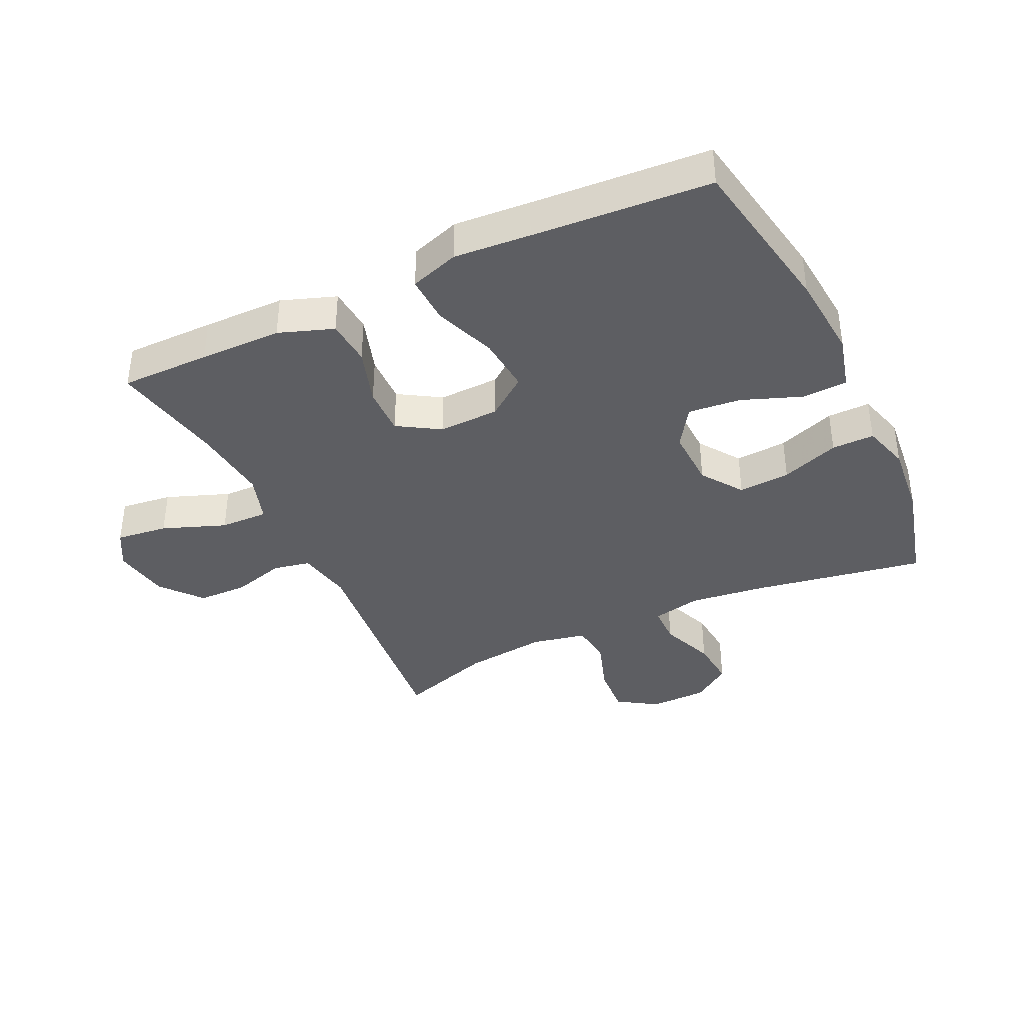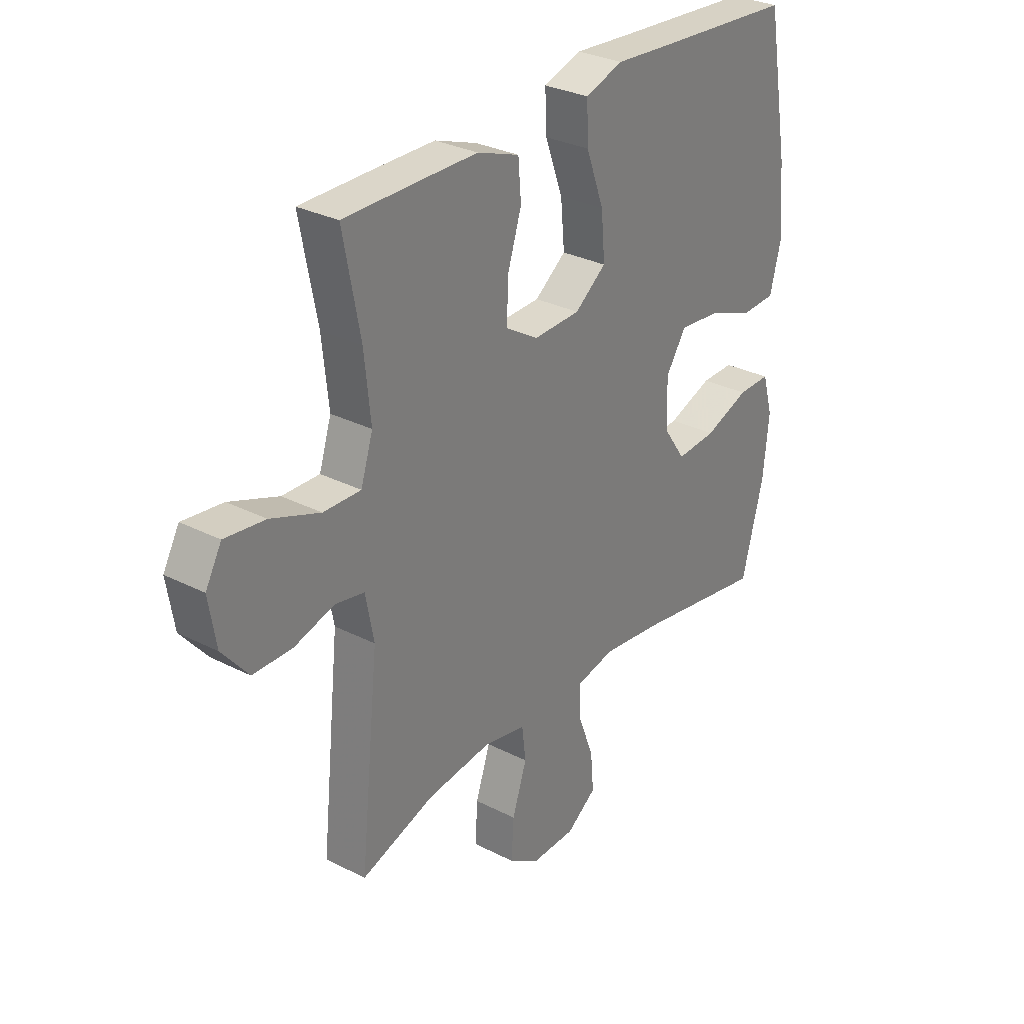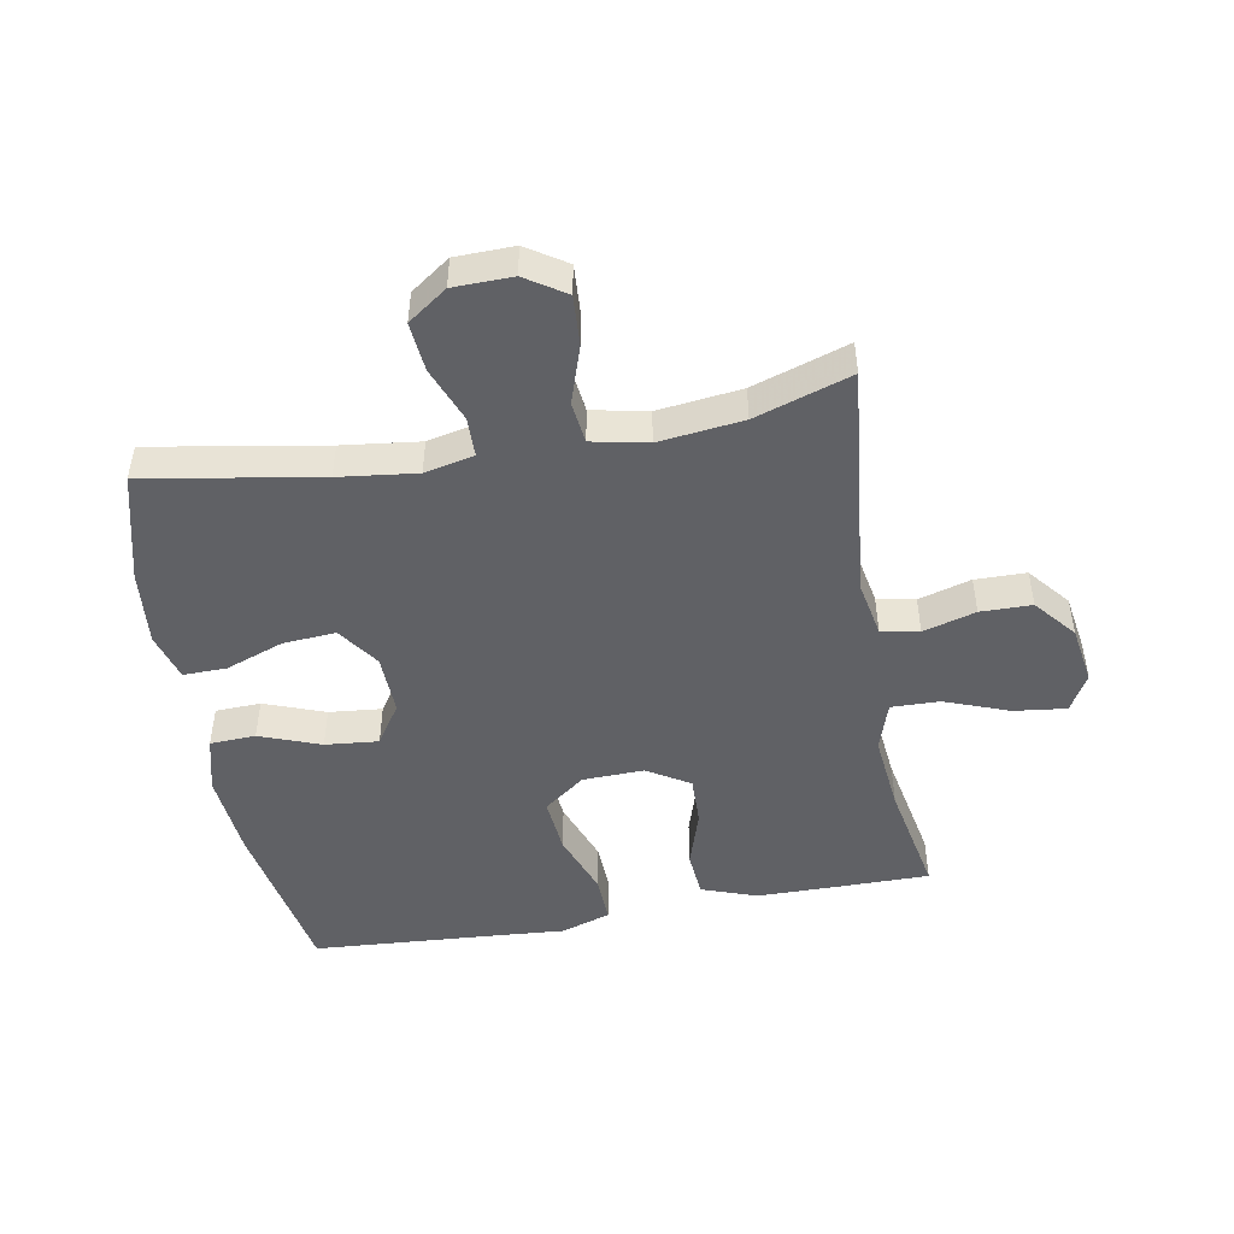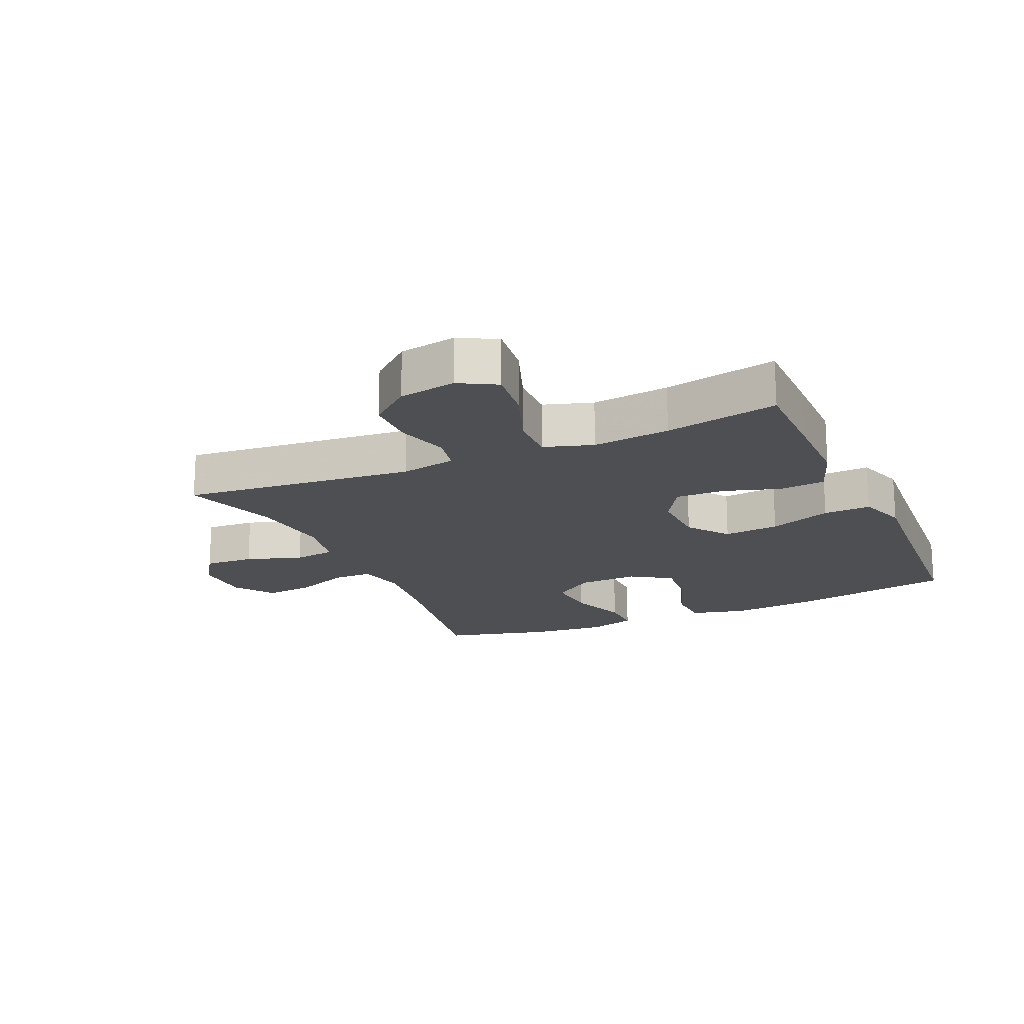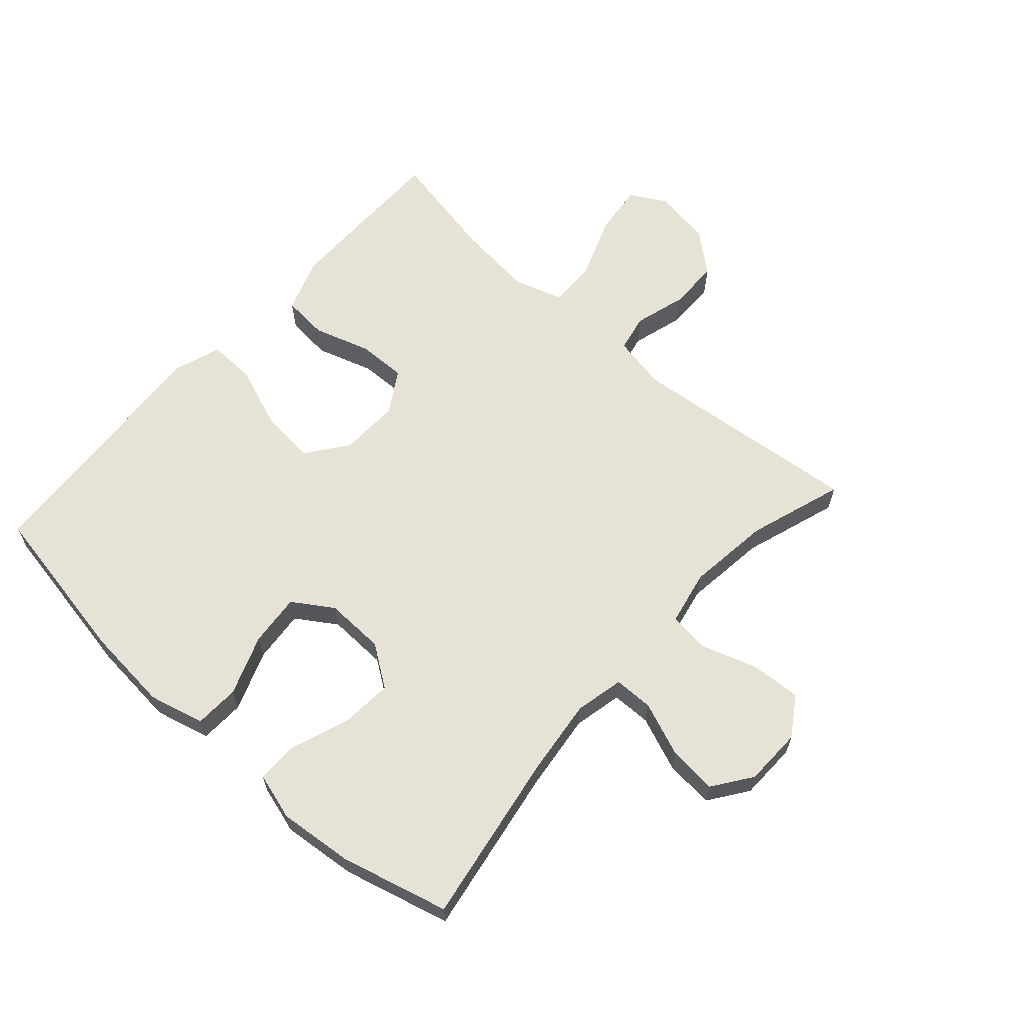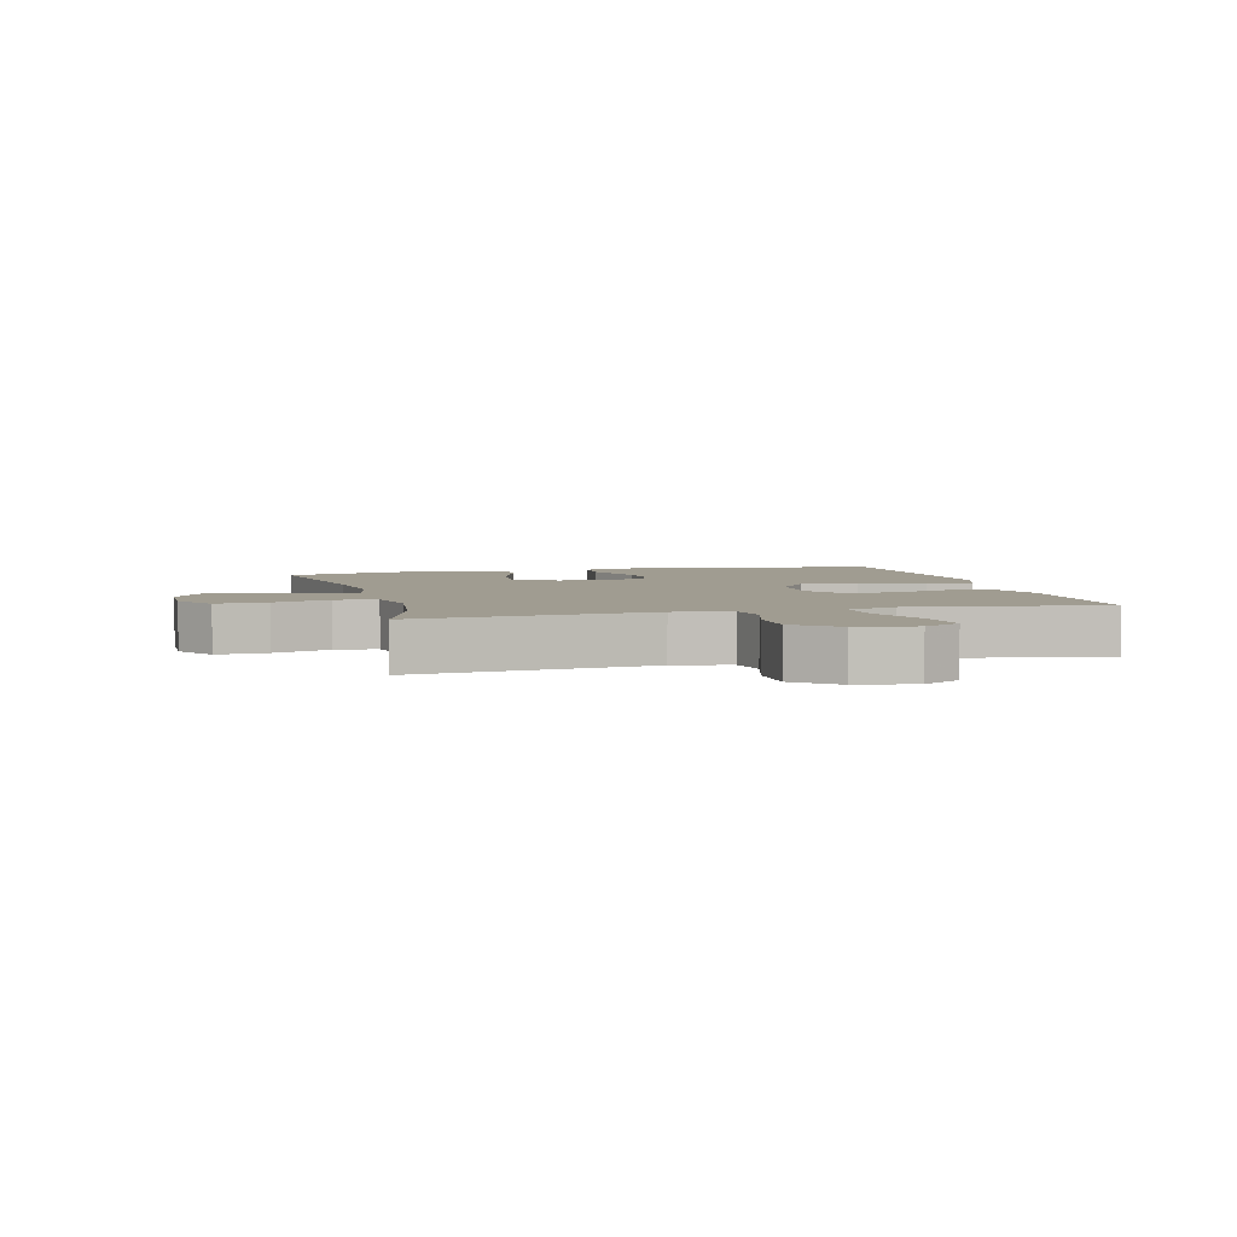
<metadata>
{"format":"obj","ext":"obj","renderer":"f3d","projection":"perspective","resolution":1024,"background":"white","views":[{"elev":-38.4,"azim":25.3,"up":"+Y"},{"elev":30.1,"azim":-53.3,"up":"+Z"},{"elev":-47.9,"azim":-169.8,"up":"+Y"},{"elev":-18.2,"azim":-65.8,"up":"+Y"},{"elev":63.3,"azim":131.9,"up":"+Y"},{"elev":4.3,"azim":-104.6,"up":"+Y"}]}
</metadata>
<code>
v 0.5 0.07 0.5
v 0.547 0.07 0.238
v 0.559 0.07 0.101
v 0.536 0.07 0.012
v 0.464 0.07 0.009
v 0.368 0.07 0.045
v 0.284 0.07 0.053
v 0.242 0.07 -0.011
v 0.245 0.07 -0.107
v 0.291 0.07 -0.173
v 0.374 0.07 -0.167
v 0.467 0.07 -0.133
v 0.535 0.07 -0.132
v 0.557 0.07 -0.208
v 0.545 0.07 -0.328
v 0.5 0.07 -0.5
v 0.225 0.07 -0.453
v 0.102 0.07 -0.438
v 0.024 0.07 -0.455
v 0.023 0.07 -0.518
v 0.057 0.07 -0.605
v 0.064 0.07 -0.683
v 0.002 0.07 -0.727
v -0.091 0.07 -0.729
v -0.154 0.07 -0.688
v -0.149 0.07 -0.608
v -0.119 0.07 -0.518
v -0.127 0.07 -0.452
v -0.215 0.07 -0.434
v -0.348 0.07 -0.45
v -0.5 0.07 -0.5
v -0.461 0.07 -0.127
v -0.478 0.07 -0.038
v -0.538 0.07 -0.026
v -0.621 0.07 -0.05
v -0.702 0.07 -0.049
v -0.756 0.07 0.016
v -0.771 0.07 0.108
v -0.738 0.07 0.167
v -0.655 0.07 0.157
v -0.554 0.07 0.119
v -0.477 0.07 0.117
v -0.452 0.07 0.195
v -0.465 0.07 0.319
v -0.5 0.07 0.5
v -0.357 0.07 0.5
v -0.226 0.07 0.499
v -0.139 0.07 0.468
v -0.133 0.07 0.395
v -0.162 0.07 0.304
v -0.164 0.07 0.226
v -0.097 0.07 0.185
v 0 0.07 0.188
v 0.065 0.07 0.237
v 0.057 0.07 0.326
v 0.02 0.07 0.426
v 0.017 0.07 0.502
v 0.095 0.07 0.528
v 0.217 0.07 0.519
v 0.5 0 0.5
v 0.547 0 0.238
v 0.559 0 0.101
v 0.536 0 0.012
v 0.464 0 0.009
v 0.368 0 0.045
v 0.284 0 0.053
v 0.242 0 -0.011
v 0.245 0 -0.107
v 0.291 0 -0.173
v 0.374 0 -0.167
v 0.467 0 -0.133
v 0.535 0 -0.132
v 0.557 0 -0.208
v 0.545 0 -0.328
v 0.5 0 -0.5
v 0.225 0 -0.453
v 0.102 0 -0.438
v 0.024 0 -0.455
v 0.023 0 -0.518
v 0.057 0 -0.605
v 0.064 0 -0.683
v 0.002 0 -0.727
v -0.091 0 -0.729
v -0.154 0 -0.688
v -0.149 0 -0.608
v -0.119 0 -0.518
v -0.127 0 -0.452
v -0.215 0 -0.434
v -0.348 0 -0.45
v -0.5 0 -0.5
v -0.461 0 -0.127
v -0.478 0 -0.038
v -0.538 0 -0.026
v -0.621 0 -0.05
v -0.702 0 -0.049
v -0.756 0 0.016
v -0.771 0 0.108
v -0.738 0 0.167
v -0.655 0 0.157
v -0.554 0 0.119
v -0.477 0 0.117
v -0.452 0 0.195
v -0.465 0 0.319
v -0.5 0 0.5
v -0.357 0 0.5
v -0.226 0 0.499
v -0.139 0 0.468
v -0.133 0 0.395
v -0.162 0 0.304
v -0.164 0 0.226
v -0.097 0 0.185
v 0 0 0.188
v 0.065 0 0.237
v 0.057 0 0.326
v 0.02 0 0.426
v 0.017 0 0.502
v 0.095 0 0.528
v 0.217 0 0.519
f 56 57 58 59
f 55 56 59 1
f 54 55 1 2
f 53 54 2 3
f 52 53 3 4
f 47 48 49 50
f 47 50 51
f 44 45 46 47
f 43 44 47 51
f 42 43 51 52
f 38 39 40 41
f 38 41 42
f 37 38 42
f 34 35 36 37
f 34 37 42 52
f 30 31 32
f 29 30 32 33
f 28 29 33
f 24 25 26 27
f 24 27 28
f 23 24 28
f 20 21 22 23
f 19 20 23 28
f 18 19 28 33
f 14 15 16 17
f 11 12 13 14
f 10 11 14 17
f 9 10 17 18
f 4 5 6
f 52 4 6
f 52 6 7
f 33 34 52 7
f 8 9 18 33
f 7 8 33
f 118 117 116 115
f 60 118 115 114
f 61 60 114 113
f 62 61 113 112
f 63 62 112 111
f 109 108 107 106
f 110 109 106
f 106 105 104 103
f 110 106 103 102
f 111 110 102 101
f 100 99 98 97
f 101 100 97
f 101 97 96
f 96 95 94 93
f 111 101 96 93
f 91 90 89
f 92 91 89 88
f 92 88 87
f 86 85 84 83
f 87 86 83
f 87 83 82
f 82 81 80 79
f 87 82 79 78
f 92 87 78 77
f 76 75 74 73
f 73 72 71 70
f 76 73 70 69
f 77 76 69 68
f 65 64 63
f 65 63 111
f 66 65 111
f 66 111 93 92
f 92 77 68 67
f 92 67 66
f 1 60 61 2
f 2 61 62 3
f 3 62 63 4
f 4 63 64 5
f 5 64 65 6
f 6 65 66 7
f 7 66 67 8
f 8 67 68 9
f 9 68 69 10
f 10 69 70 11
f 11 70 71 12
f 12 71 72 13
f 13 72 73 14
f 14 73 74 15
f 15 74 75 16
f 16 75 76 17
f 17 76 77 18
f 18 77 78 19
f 19 78 79 20
f 20 79 80 21
f 21 80 81 22
f 22 81 82 23
f 23 82 83 24
f 24 83 84 25
f 25 84 85 26
f 26 85 86 27
f 27 86 87 28
f 28 87 88 29
f 29 88 89 30
f 30 89 90 31
f 31 90 91 32
f 32 91 92 33
f 33 92 93 34
f 34 93 94 35
f 35 94 95 36
f 36 95 96 37
f 37 96 97 38
f 38 97 98 39
f 39 98 99 40
f 40 99 100 41
f 41 100 101 42
f 42 101 102 43
f 43 102 103 44
f 44 103 104 45
f 45 104 105 46
f 46 105 106 47
f 47 106 107 48
f 48 107 108 49
f 49 108 109 50
f 50 109 110 51
f 51 110 111 52
f 52 111 112 53
f 53 112 113 54
f 54 113 114 55
f 55 114 115 56
f 56 115 116 57
f 57 116 117 58
f 58 117 118 59
f 59 118 60 1

</code>
